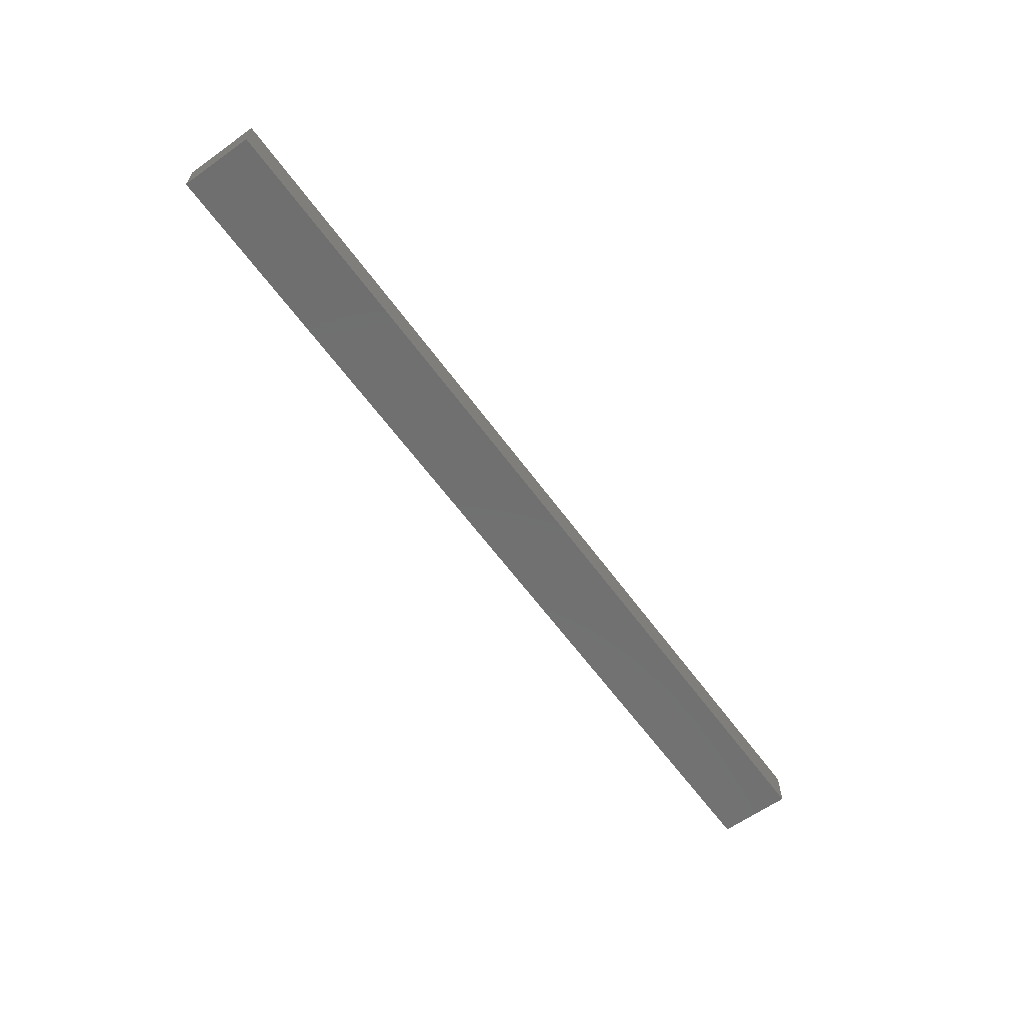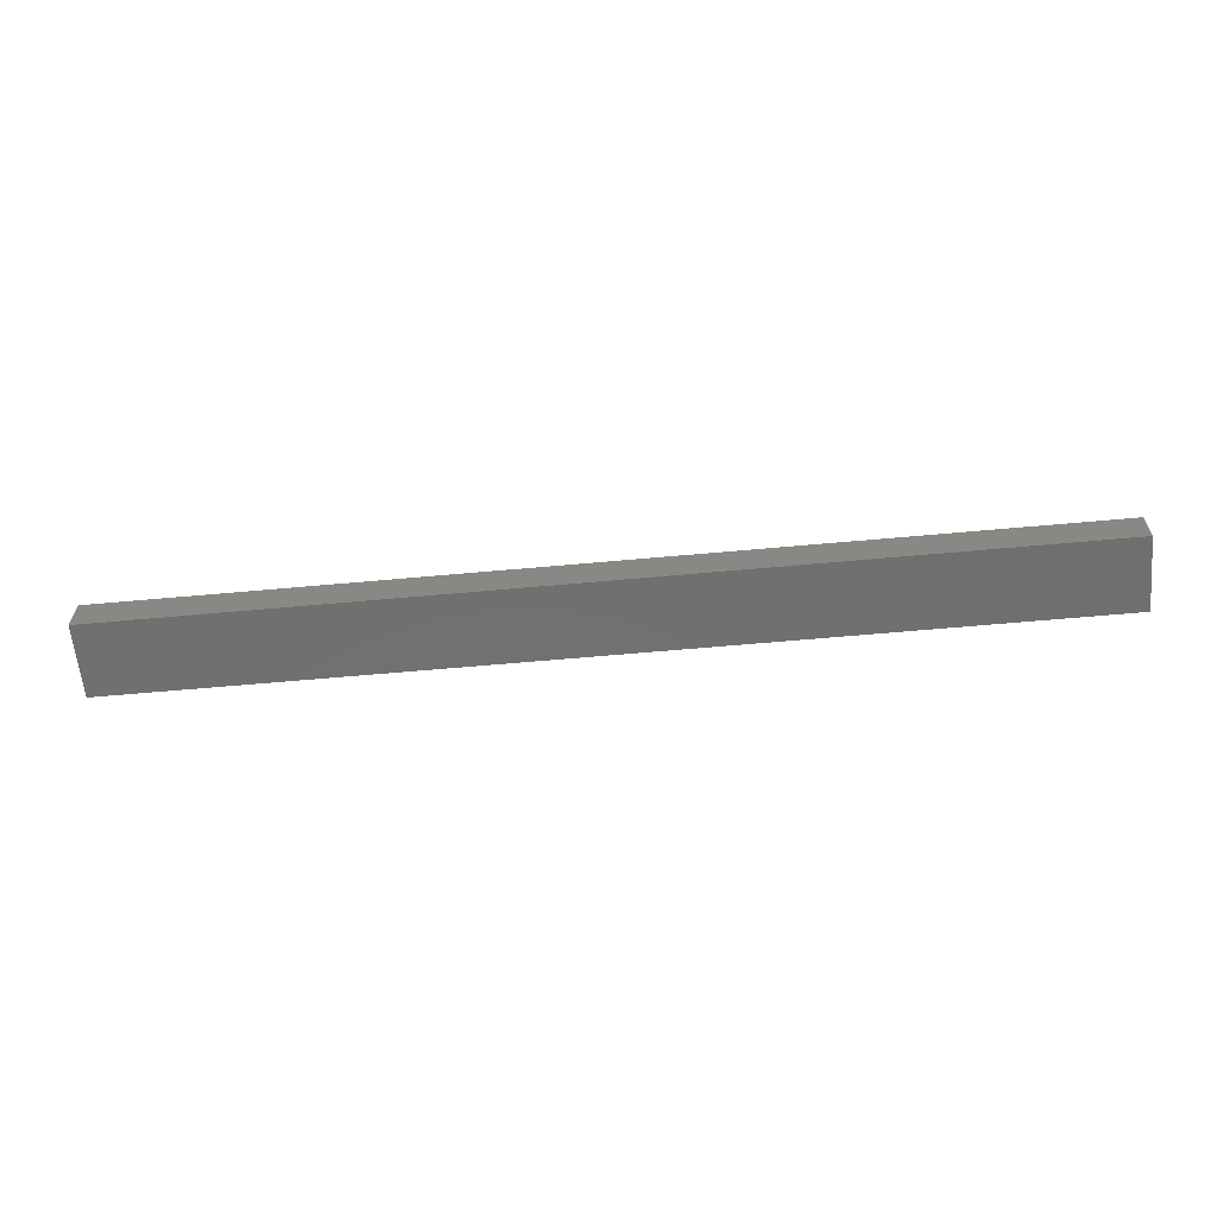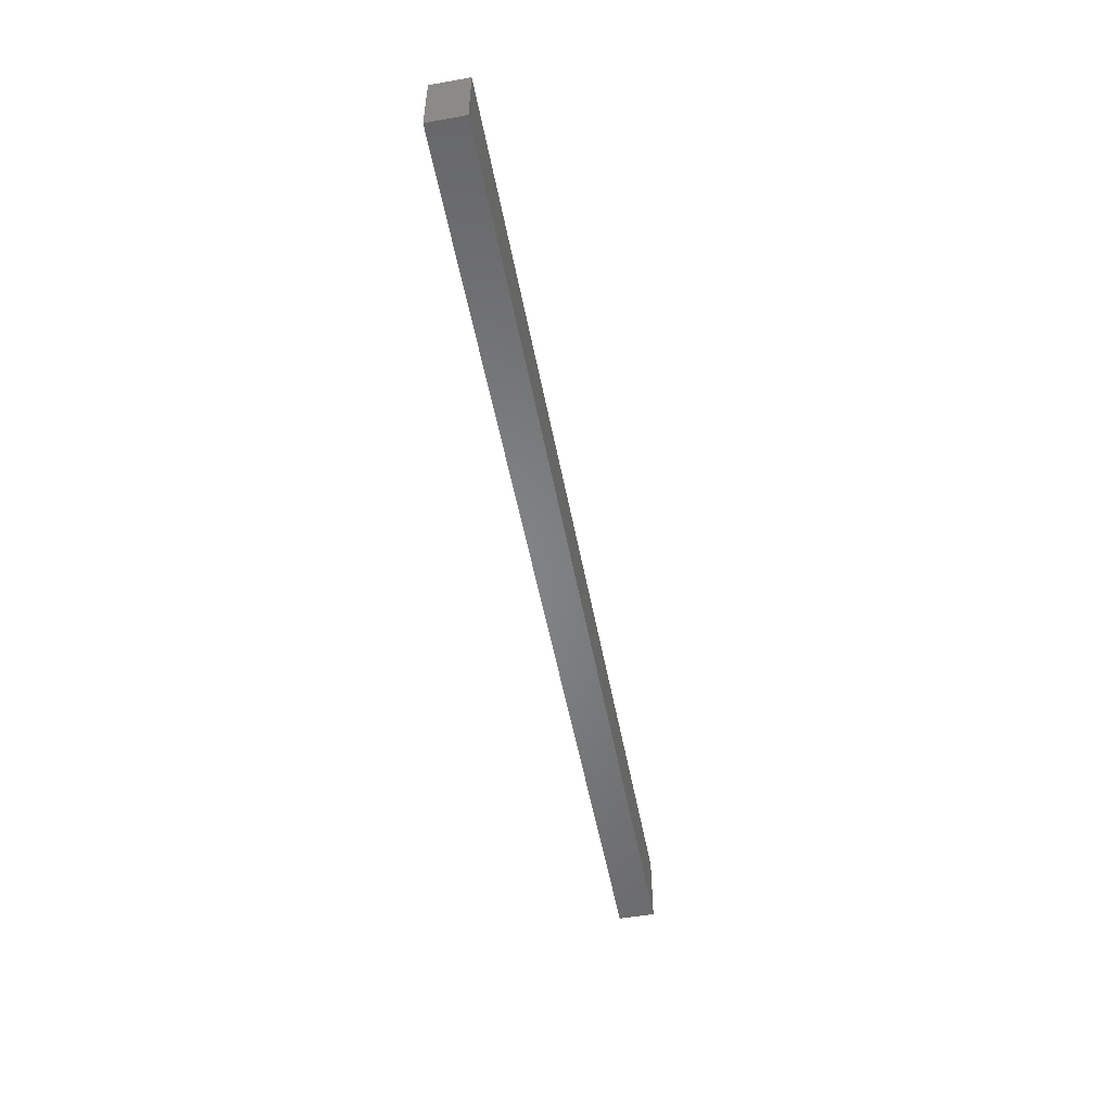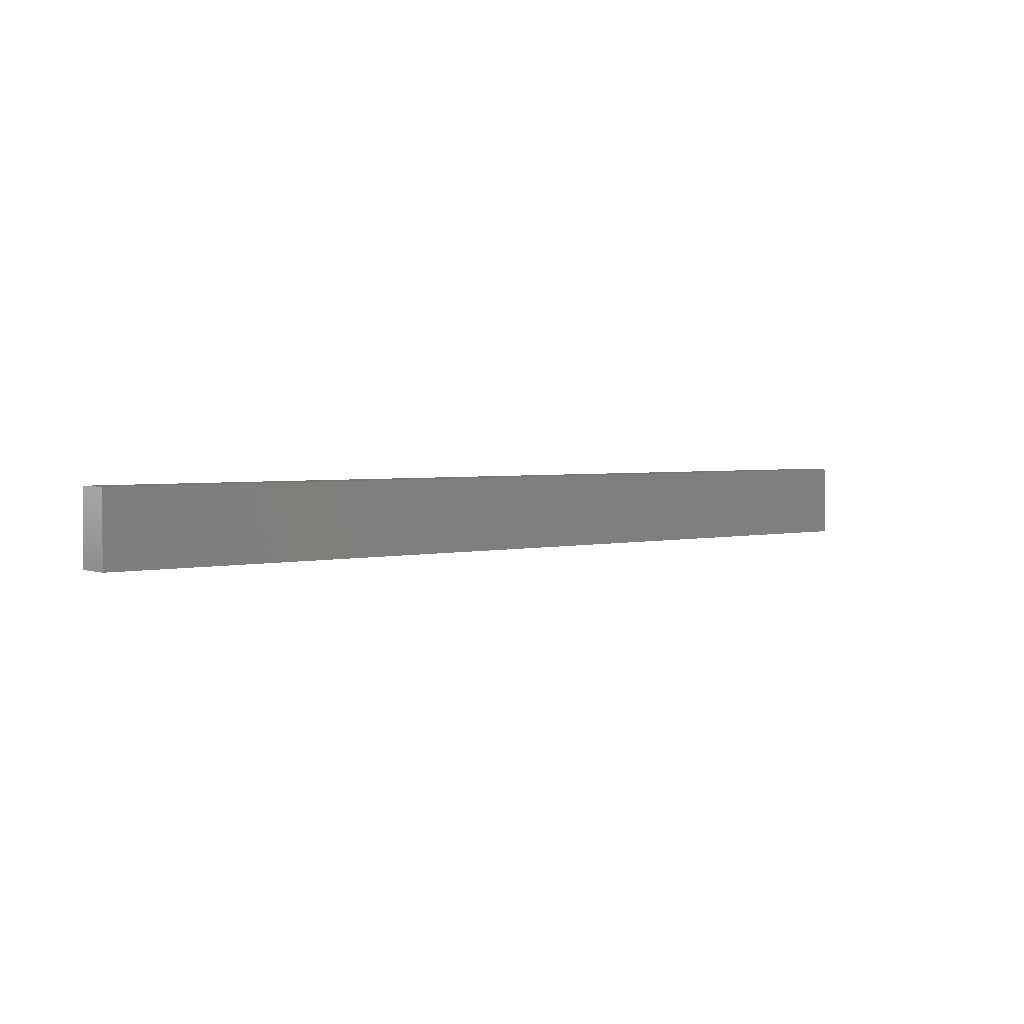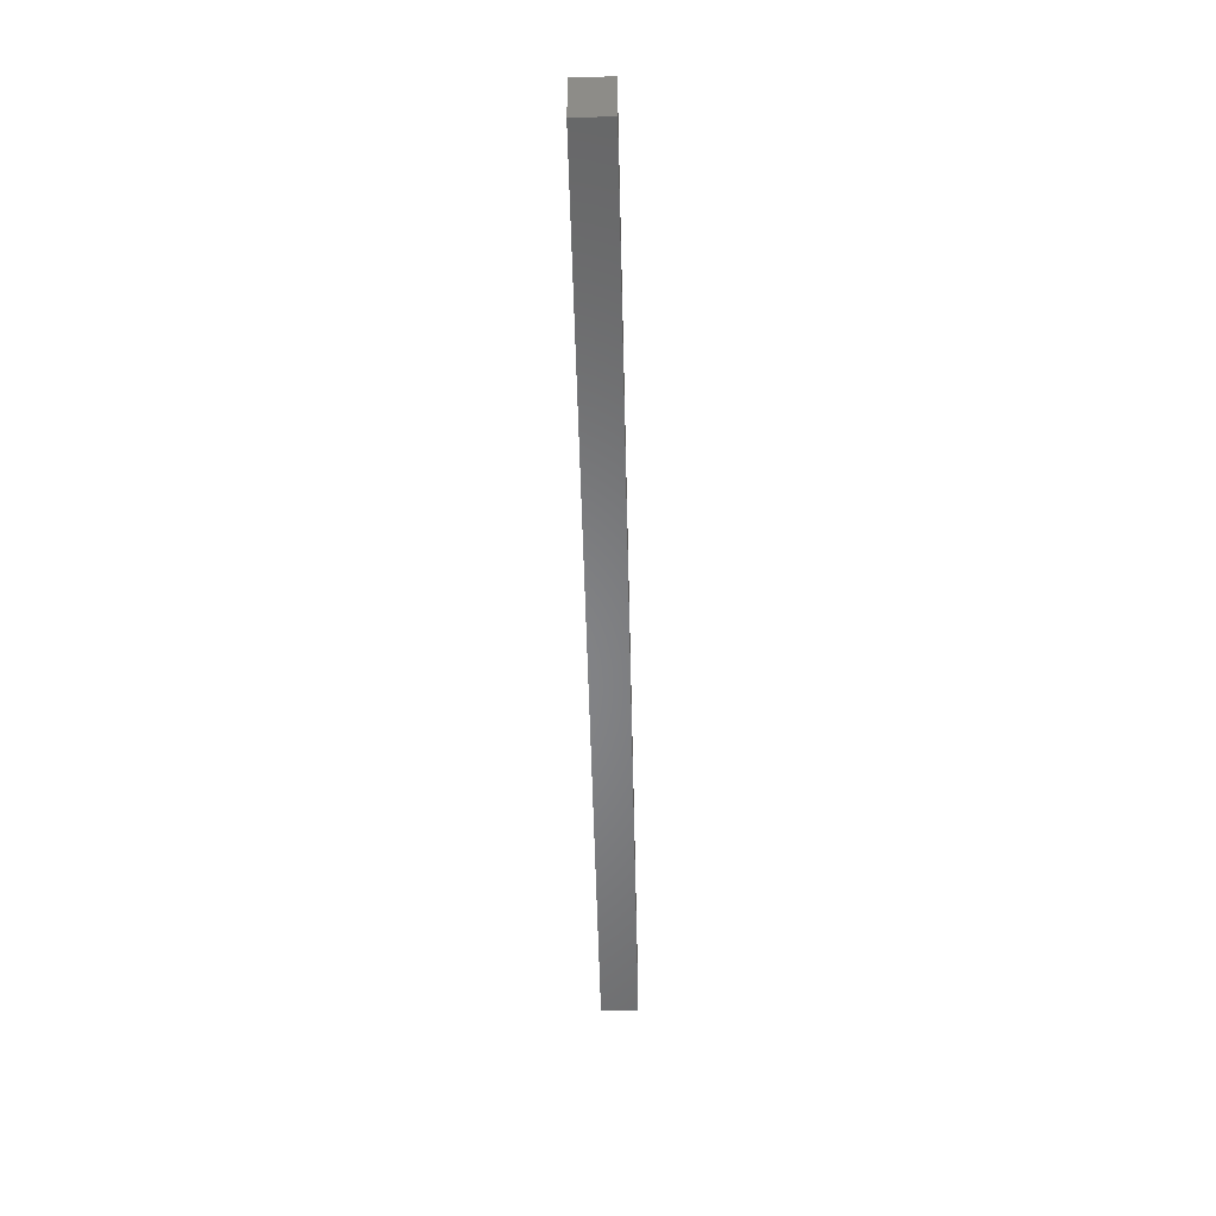
<metadata>
{"format":"stl","ext":"stl","renderer":"f3d","projection":"perspective","resolution":1024,"background":"white","views":[{"elev":-61.9,"azim":-54.0,"up":"+Z"},{"elev":-61.8,"azim":-174.7,"up":"+Z"},{"elev":-52.8,"azim":100.7,"up":"+Y"},{"elev":2.8,"azim":-39.5,"up":"+Y"},{"elev":-53.3,"azim":91.4,"up":"+Y"}]}
</metadata>
<code>
# stl→obj: 8 verts, 12 faces
v -0.3462 0.4365 0.3702
v -0.3462 0.4365 0.3969
v -0.3462 0.4898 0.3969
v -0.3462 0.4898 0.3702
v 0.3339 0.4365 0.3969
v 0.3339 0.4898 0.3969
v 0.3339 0.4365 0.3702
v 0.3339 0.4898 0.3702
f 1 2 3
f 1 3 4
f 5 6 3
f 5 3 2
f 5 2 1
f 5 1 7
f 8 7 1
f 8 1 4
f 8 4 3
f 8 3 6
f 8 6 5
f 8 5 7

</code>
